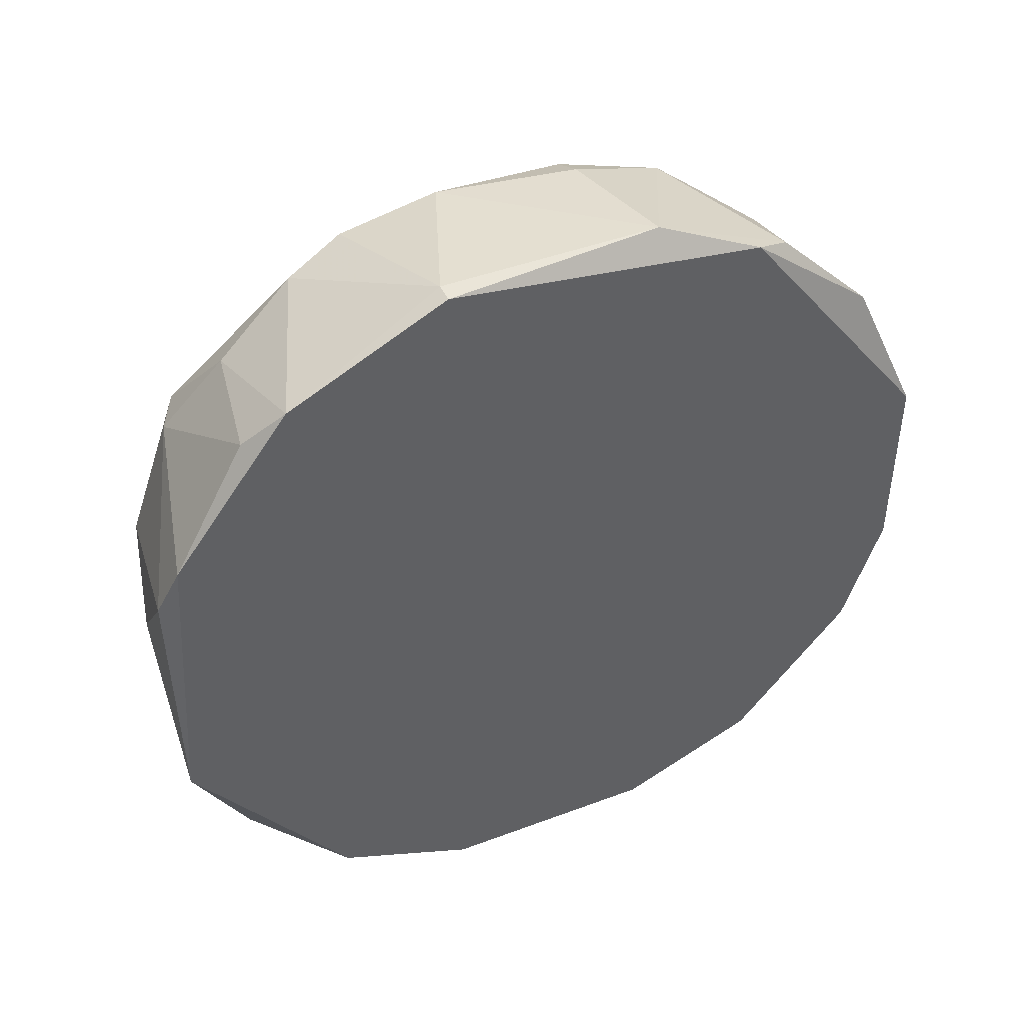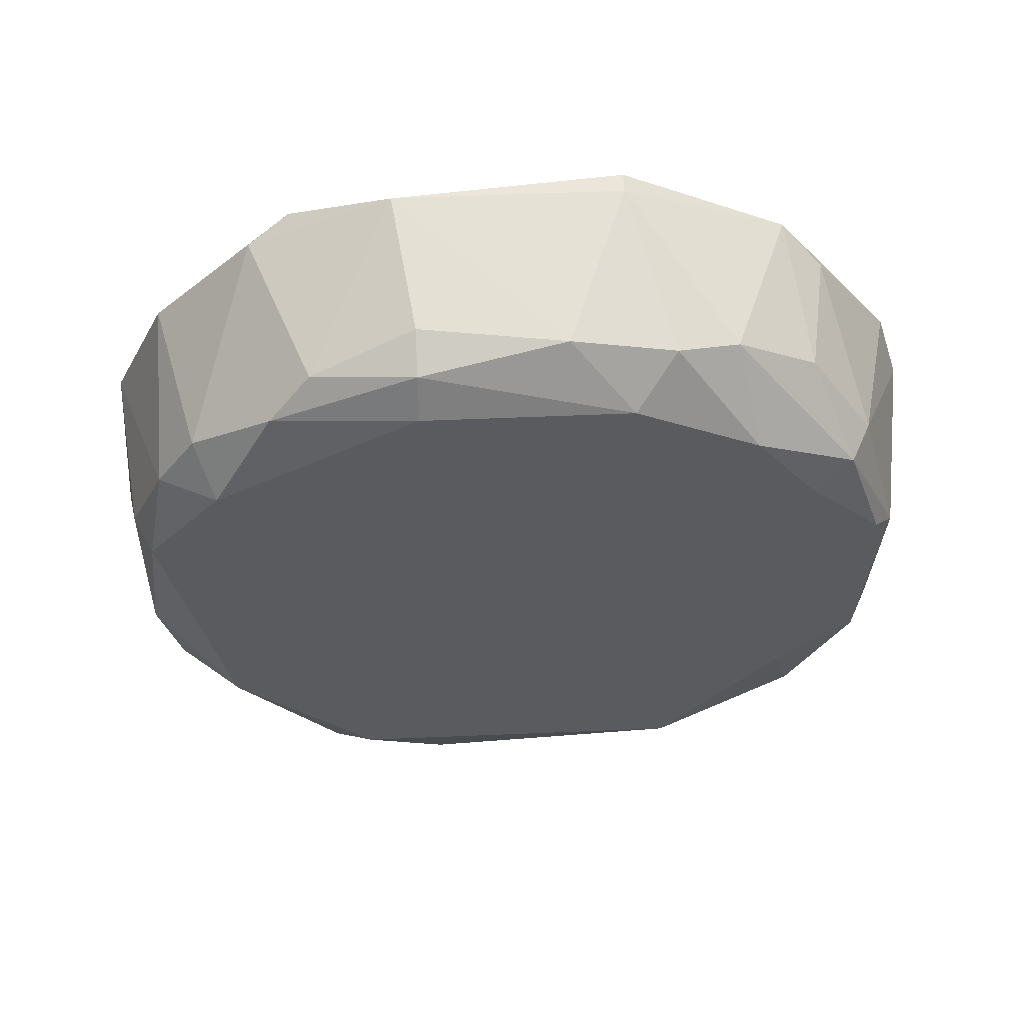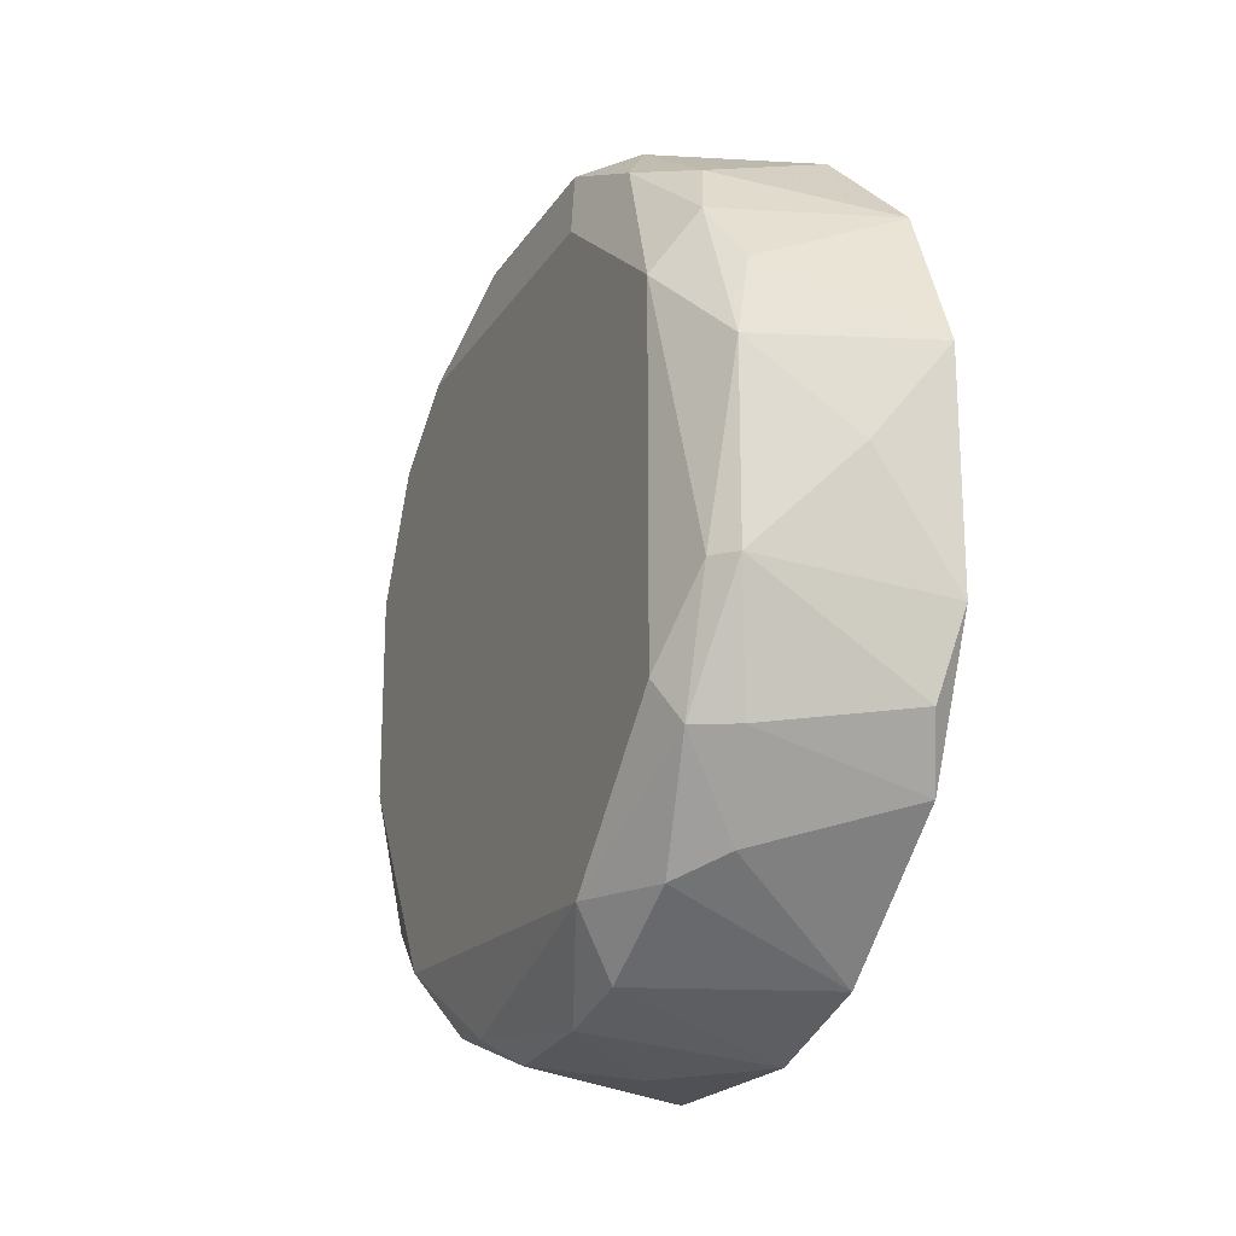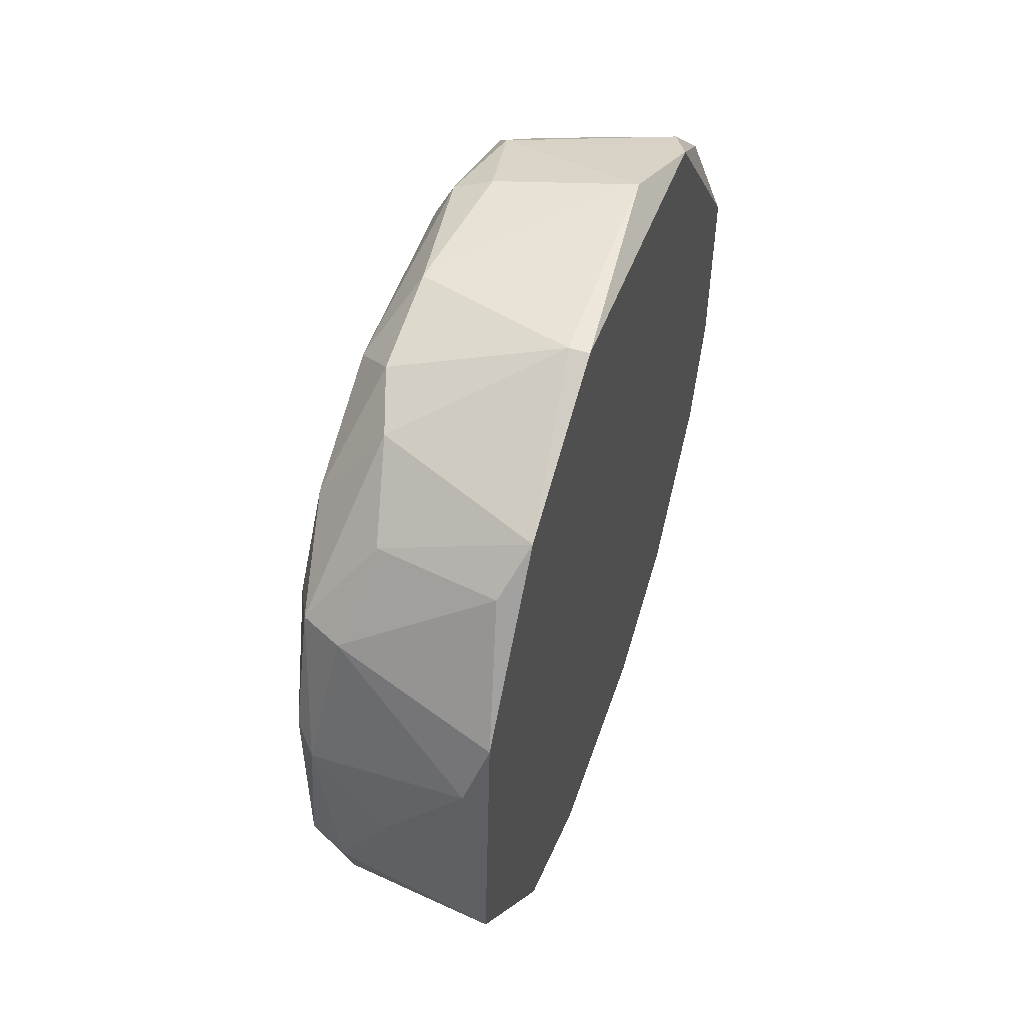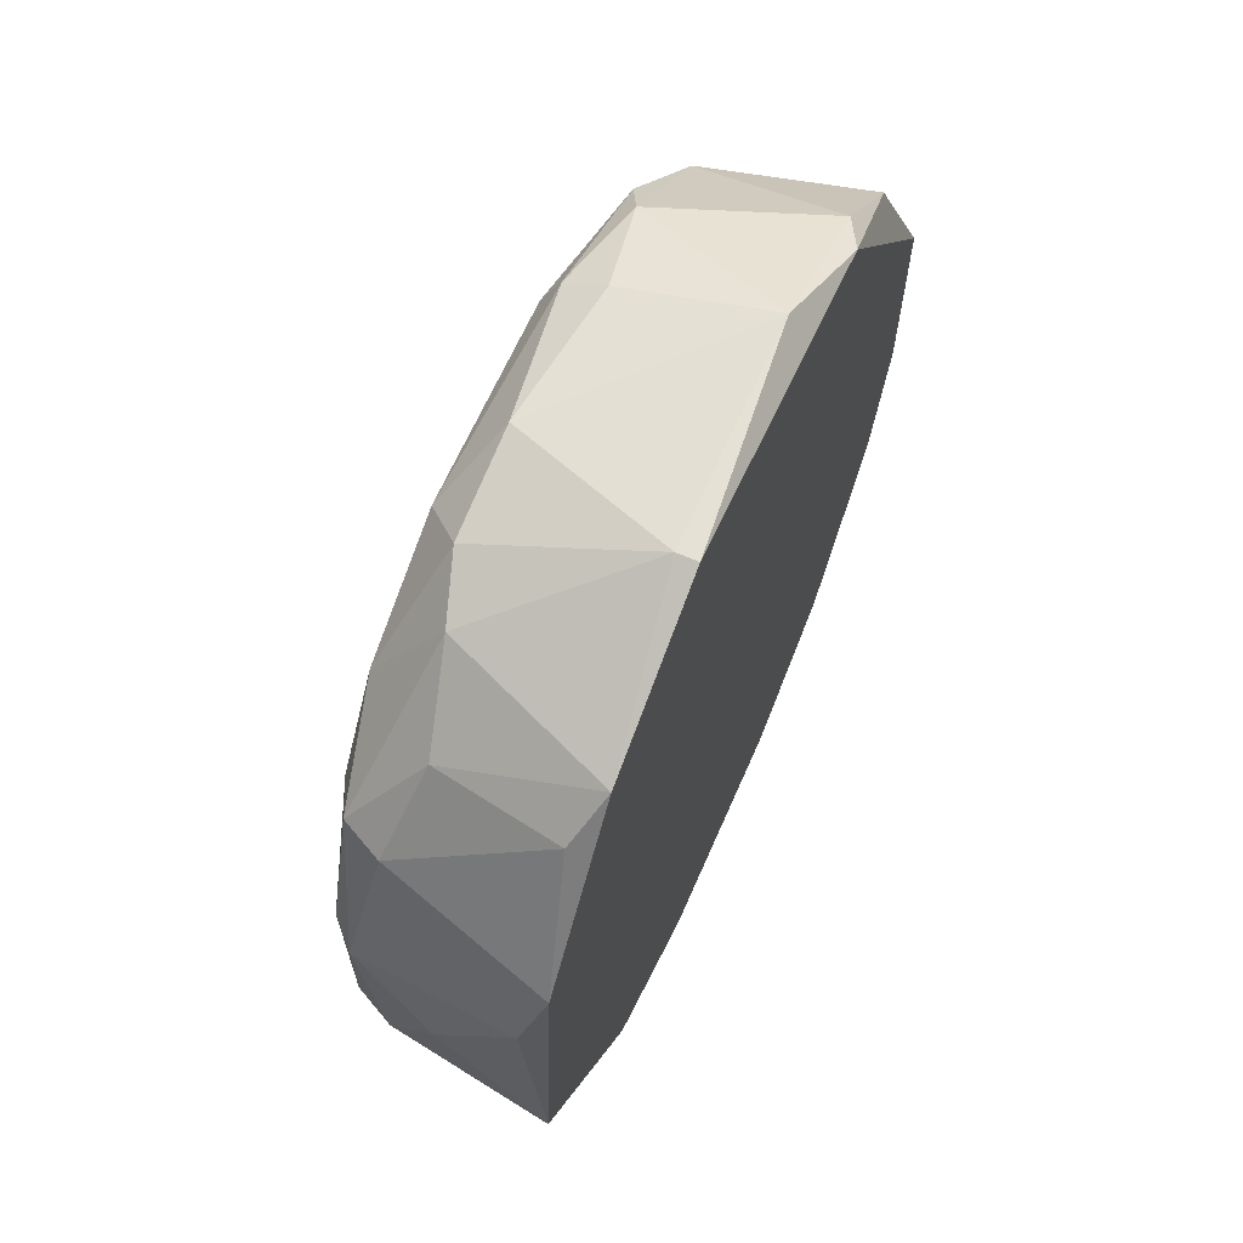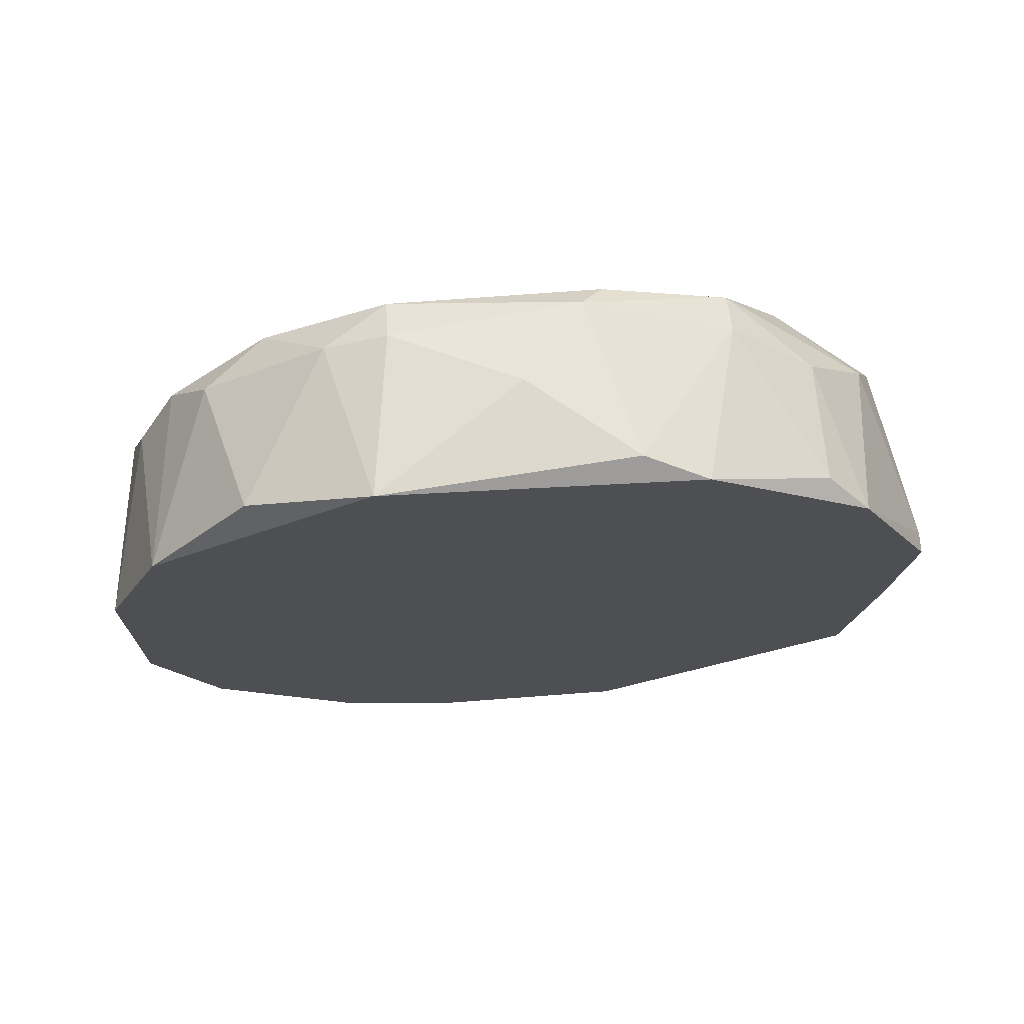
<metadata>
{"format":"obj","ext":"obj","renderer":"f3d","projection":"perspective","resolution":1024,"background":"white","views":[{"elev":44.6,"azim":-113.6,"up":"+Z"},{"elev":57.1,"azim":87.5,"up":"+Z"},{"elev":-20.4,"azim":156.4,"up":"+Y"},{"elev":52.3,"azim":-161.4,"up":"+Z"},{"elev":64.9,"azim":-156.4,"up":"+Z"},{"elev":71.9,"azim":-94.3,"up":"+Y"}]}
</metadata>
<code>
v 0.0153 -0.01021 -0.02081
v 0.0153 0.02189 0.005933
v 0.0153 -0.005928 0.02199
v 0.0153 0.01868 -0.01332
v 0.0153 -0.01877 0.01342
v 0.0153 0.005839 0.02199
v 0.0153 0.01654 0.01556
v 0.0153 -0.01342 0.01877
v 0.02493 0.01975 0.004864
v 0.02493 0.01975 -0.005833
v 0.02493 -0.01128 -0.0176
v 0.02493 -0.01984 0.004864
v 0.02493 -0.01235 0.01664
v 0.02493 0.01761 0.01128
v 0.02493 0.01654 -0.01225
v 0.02493 -0.004859 0.01984
v 0.02493 -0.004859 -0.01974
v 0.02386 0.007977 0.01984
v 0.02386 0.02082 0.003795
v 0.02386 -0.01021 0.01877
v 0.02386 0.002627 0.02091
v 0.02386 -0.01984 -0.007972
v 0.02386 -0.02091 -0.003695
v 0.02386 0.01226 -0.0176
v 0.02386 -0.01877 0.01022
v 0.02386 0.004769 -0.02081
v 0.02386 -0.01663 0.01342
v 0.02386 -0.01663 -0.01332
v 0.02386 -0.004859 -0.02081
v 0.02172 -0.01556 -0.01546
v 0.02172 0.01547 0.01556
v 0.01958 0.02189 0.000583
v 0.01851 -0.02198 0.000583
v 0.01851 0.000488 -0.02189
v 0.02279 0.02082 -0.005833
v 0.02279 0.01975 -0.009041
v 0.02279 0.01119 0.01877
v 0.02279 -0.01128 -0.01867
v 0.02279 -0.02091 0.004864
v 0.02279 0.01868 0.01128
v 0.02279 0.01547 -0.01546
v 0.02279 -0.004859 0.02091
v 0.02279 0.009047 -0.01974
v 0.026 -0.009136 -0.01654
v 0.026 -0.01556 0.01128
v 0.026 0.01226 0.01449
v 0.026 0.01547 0.01022
v 0.026 0.01547 -0.007972
v 0.026 0.005839 0.0177
v 0.026 -0.01663 -0.009041
v 0.026 -0.004859 0.0177
v 0.026 0.009047 -0.01654
v 0.01423 0.02082 0.009141
v 0.01423 -0.02198 -0.004764
v 0.01423 -0.02198 0.005933
v 0.01423 -0.01128 0.01984
v 0.01423 0.02189 -0.006903
v 0.01423 -0.01984 -0.01118
v 0.01423 0.0144 0.0177
v 0.01423 0.01333 -0.01867
v 0.01423 -0.005928 -0.02189
v 0.01423 0.005839 0.02199
v 0.01423 0.005839 -0.02189
v 0.01423 -0.01342 -0.01867
f 47 10 9
f 61 62 57
f 62 61 55
f 62 55 56
f 57 62 53
f 55 61 58
f 61 57 60
f 51 50 52
f 51 52 46
f 46 14 37
f 23 50 12
f 62 6 59
f 53 62 59
f 6 37 59
f 61 60 63
f 50 51 45
f 12 50 45
f 56 55 5
f 58 61 64
f 30 58 64
f 6 62 3
f 62 56 3
f 21 6 3
f 42 21 3
f 20 42 3
f 55 58 54
f 23 54 22
f 50 23 22
f 54 58 22
f 46 52 48
f 52 50 44
f 50 11 44
f 60 57 4
f 41 60 4
f 14 19 40
f 4 57 36
f 41 4 36
f 26 63 43
f 63 60 43
f 23 12 39
f 64 61 1
f 61 29 1
f 5 27 8
f 56 5 8
f 27 20 8
f 3 56 8
f 20 3 8
f 57 53 2
f 32 57 2
f 19 32 2
f 40 19 2
f 53 40 2
f 14 46 47
f 48 10 47
f 46 48 47
f 10 48 15
f 48 52 15
f 36 10 15
f 41 36 15
f 61 63 34
f 63 26 34
f 29 61 34
f 26 29 34
f 51 46 49
f 45 27 25
f 12 45 25
f 27 5 25
f 5 55 25
f 55 39 25
f 39 12 25
f 55 54 33
f 54 23 33
f 39 55 33
f 23 39 33
f 19 10 35
f 57 32 35
f 32 19 35
f 10 36 35
f 36 57 35
f 26 52 17
f 29 26 17
f 11 29 17
f 52 44 17
f 44 11 17
f 6 21 18
f 37 6 18
f 46 37 18
f 21 49 18
f 49 46 18
f 53 59 7
f 40 53 7
f 40 7 31
f 37 14 31
f 59 37 31
f 14 40 31
f 7 59 31
f 52 26 24
f 60 41 24
f 26 43 24
f 43 60 24
f 15 52 24
f 41 15 24
f 11 50 28
f 58 30 28
f 30 11 28
f 50 22 28
f 22 58 28
f 11 30 38
f 30 64 38
f 29 11 38
f 64 1 38
f 1 29 38
f 21 42 16
f 42 20 16
f 51 49 16
f 49 21 16
f 45 51 13
f 27 45 13
f 20 27 13
f 51 16 13
f 16 20 13
f 10 19 9
f 19 14 9
f 14 47 9

</code>
